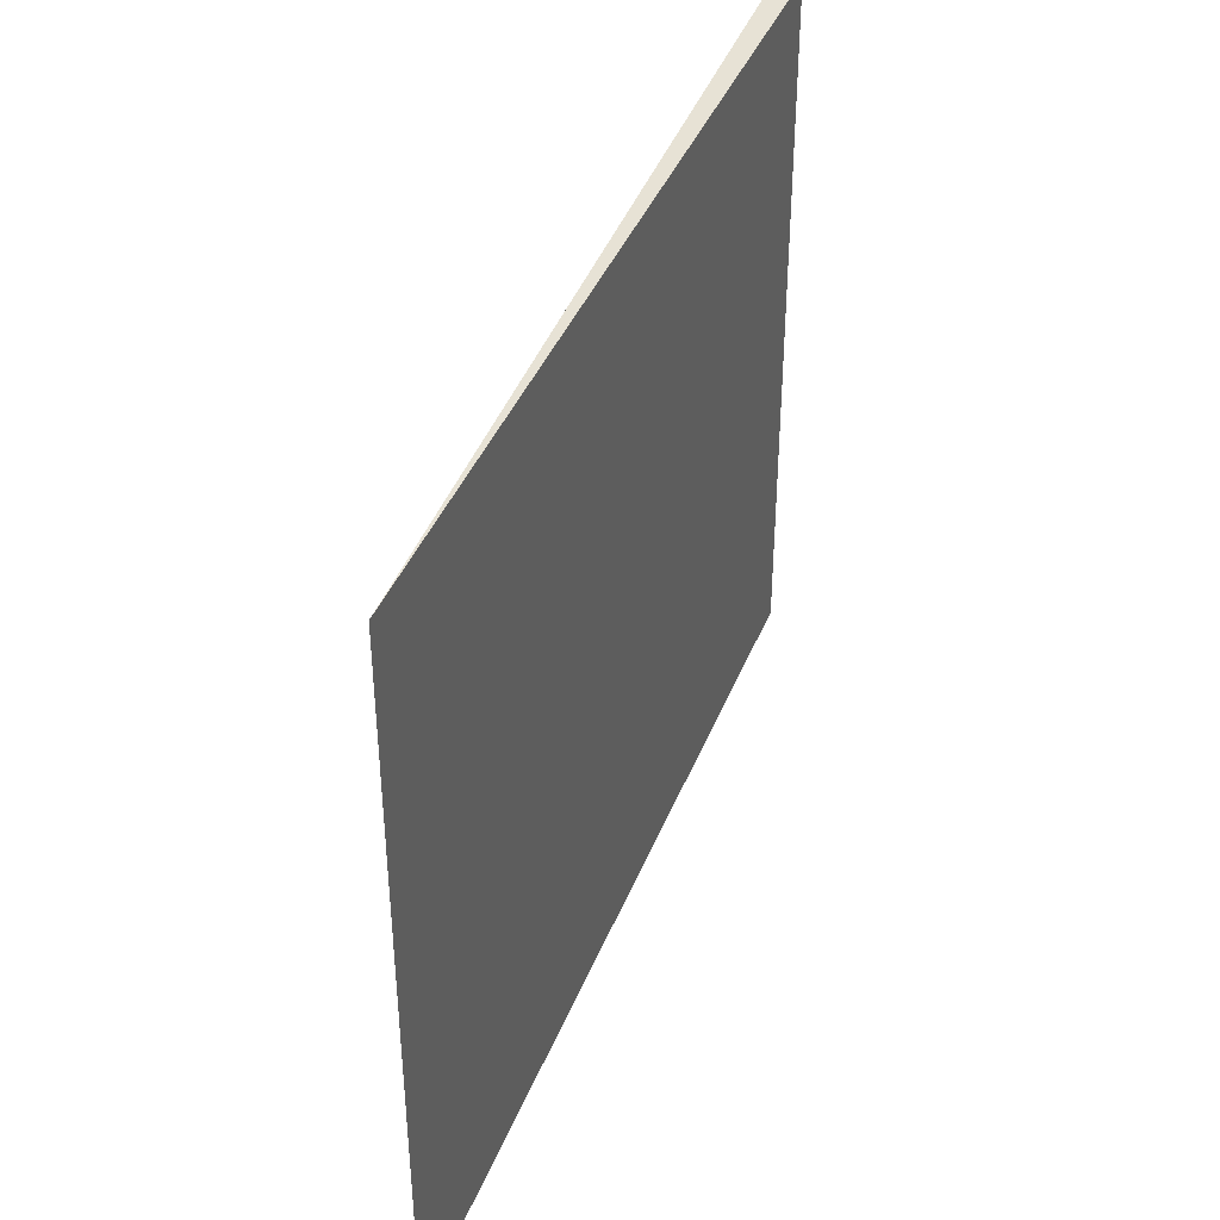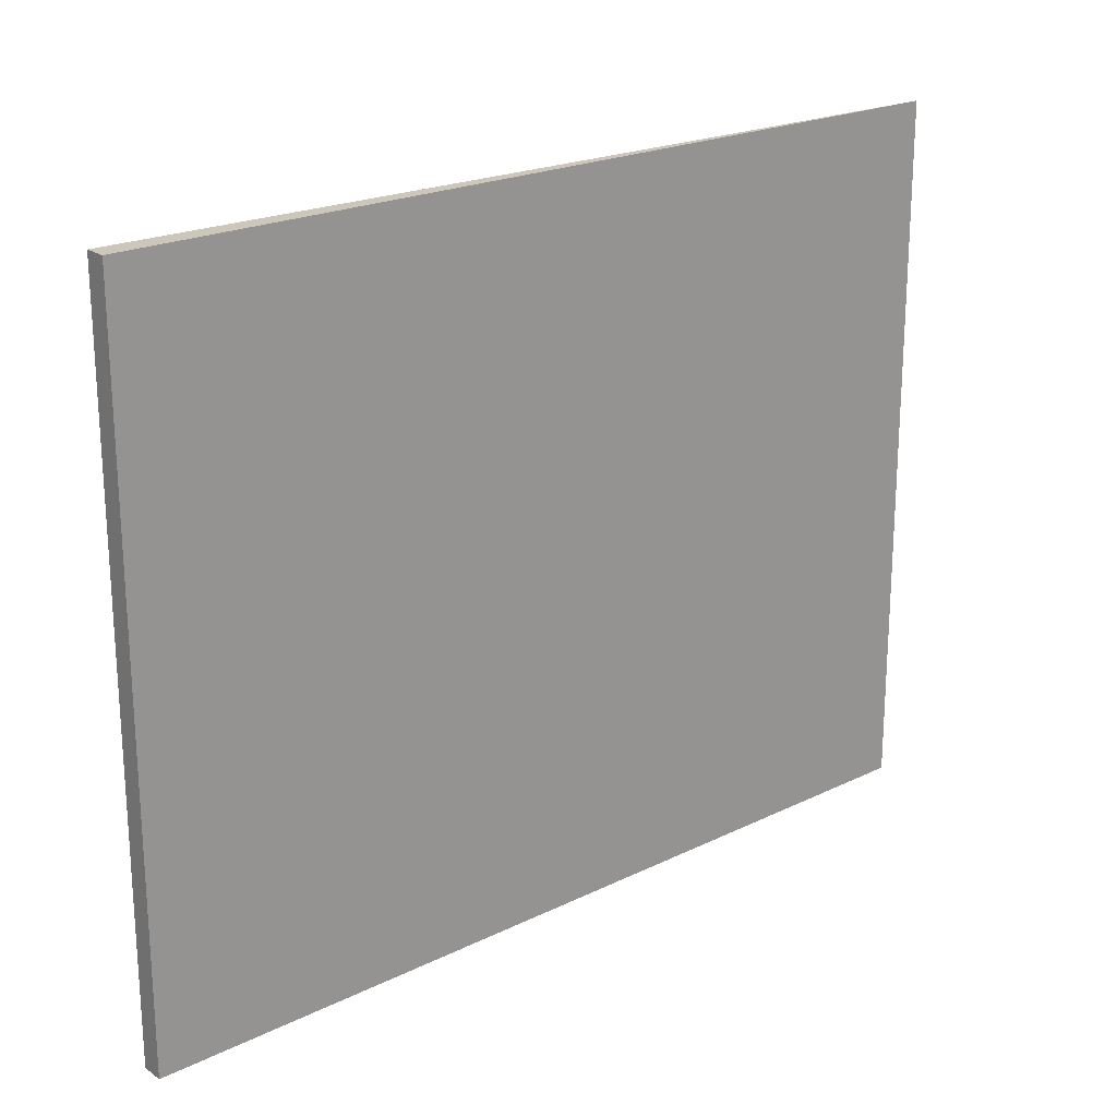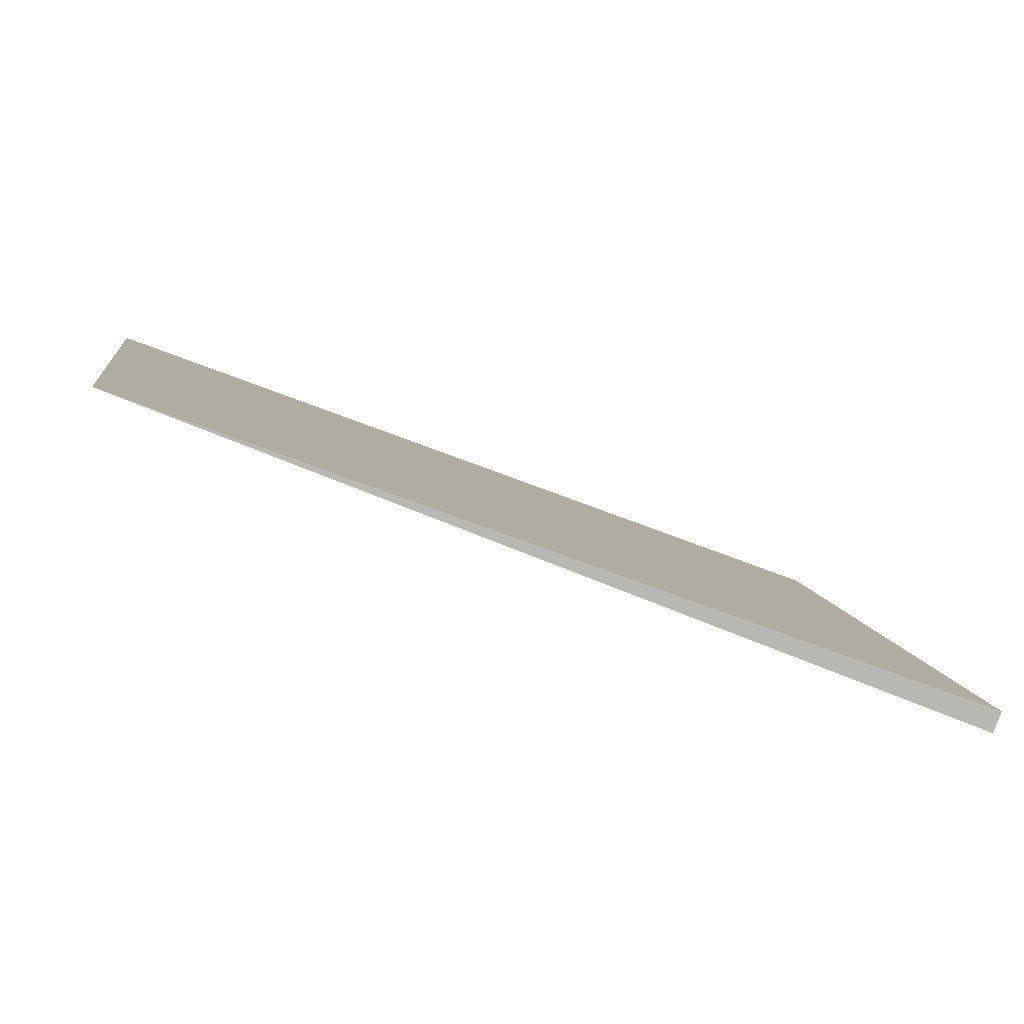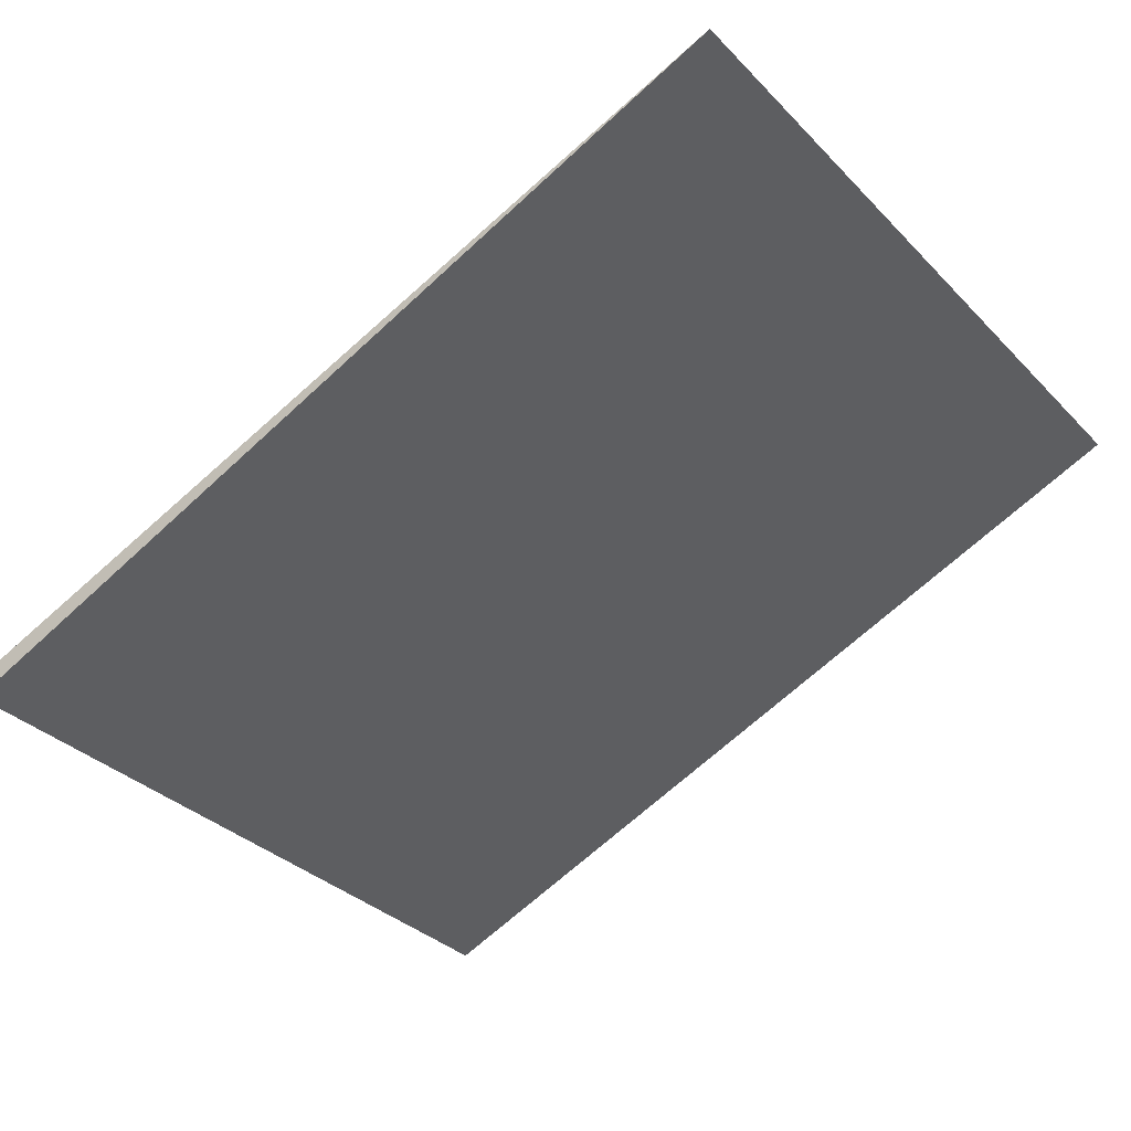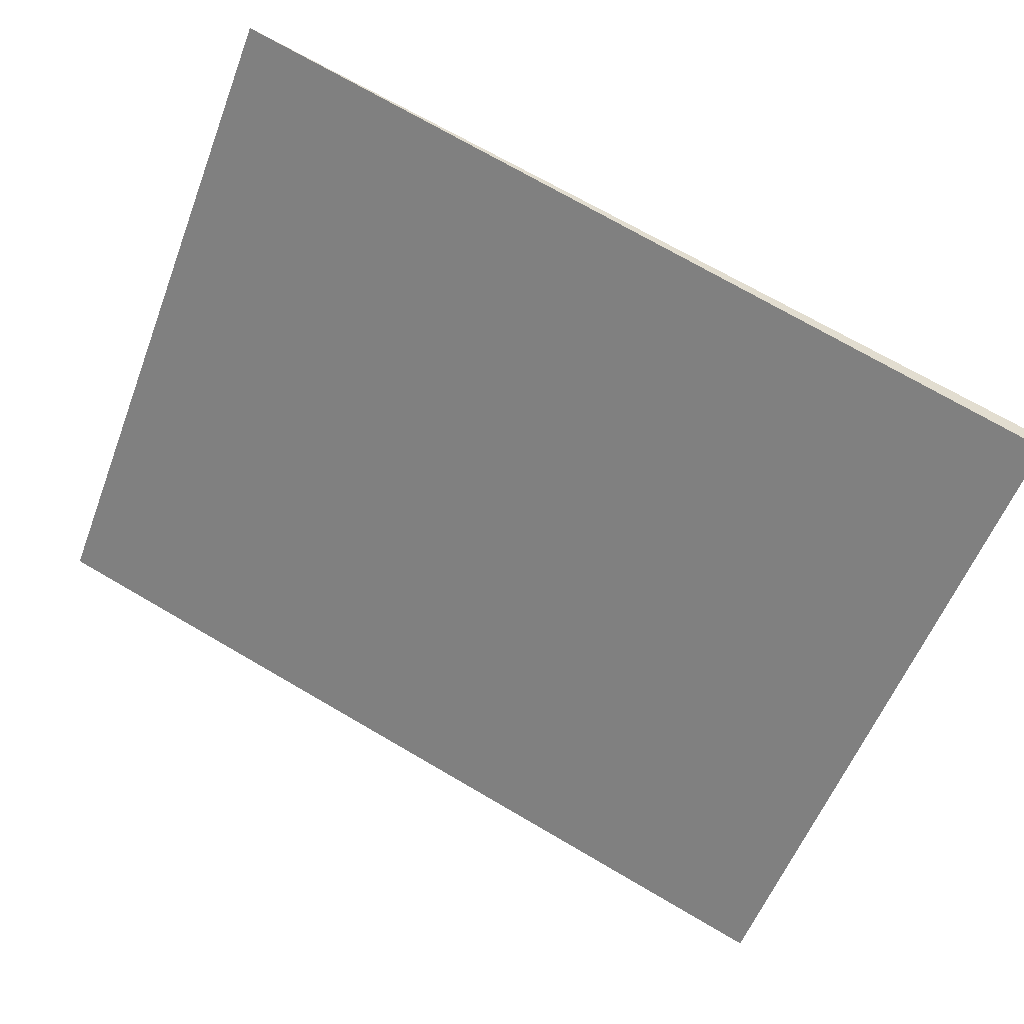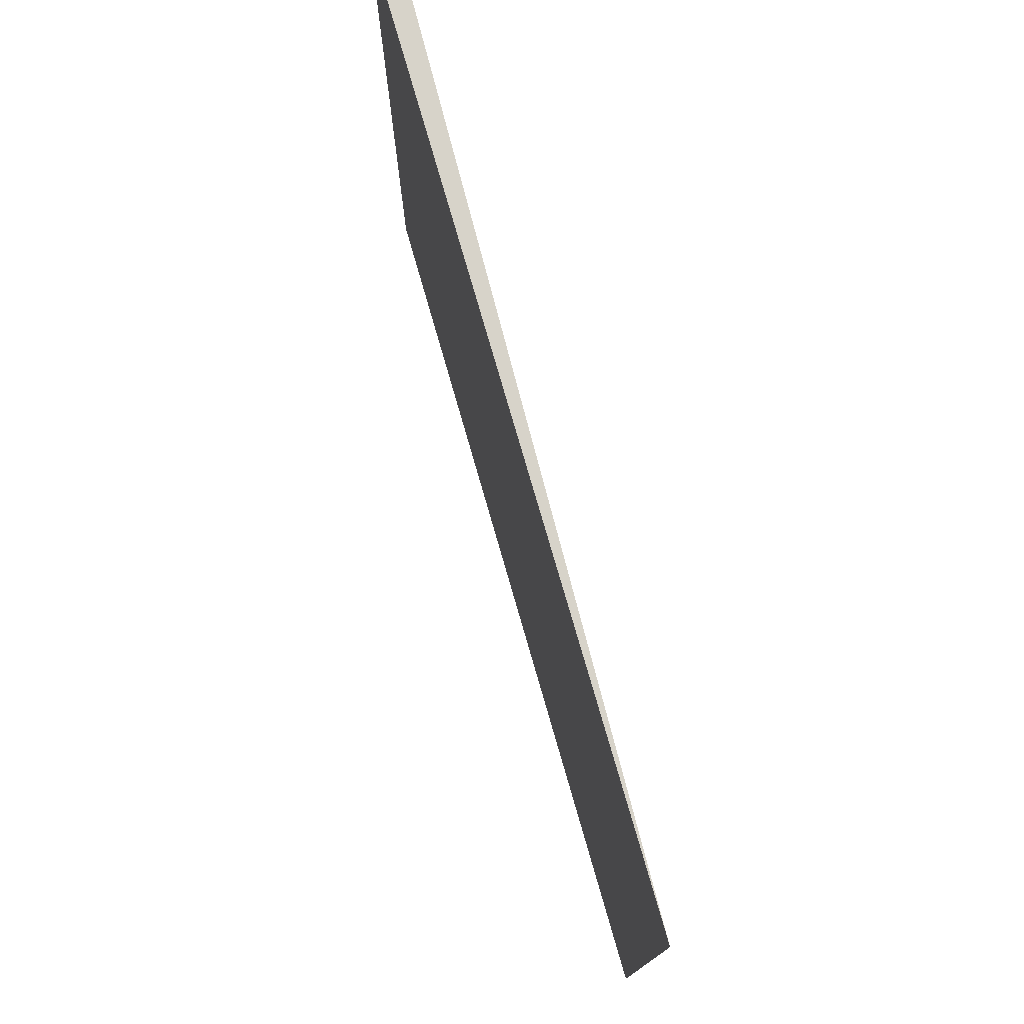
<metadata>
{"format":"obj","ext":"obj","renderer":"f3d","projection":"perspective","resolution":1024,"background":"white","views":[{"elev":40.3,"azim":-48.8,"up":"+Y"},{"elev":21.4,"azim":161.2,"up":"+Y"},{"elev":8.3,"azim":-8.1,"up":"+Z"},{"elev":-34.4,"azim":-142.7,"up":"+Z"},{"elev":-56.5,"azim":-20.7,"up":"+Z"},{"elev":76.4,"azim":-83.8,"up":"+Y"}]}
</metadata>
<code>
v  3.97 3.383 -1.623
v  0 3.383 2.071e-16
v  4.008 3.383 -1.523
v  3.97 9.938e-17 -1.623
v  0 0 0
v  4.008 9.326e-17 -1.523
g defaultobject
f 1 2 3
f 4 2 1
f 2 4 5
f 5 3 2
f 3 5 6
f 6 1 3
f 1 6 4
f 6 5 4

</code>
